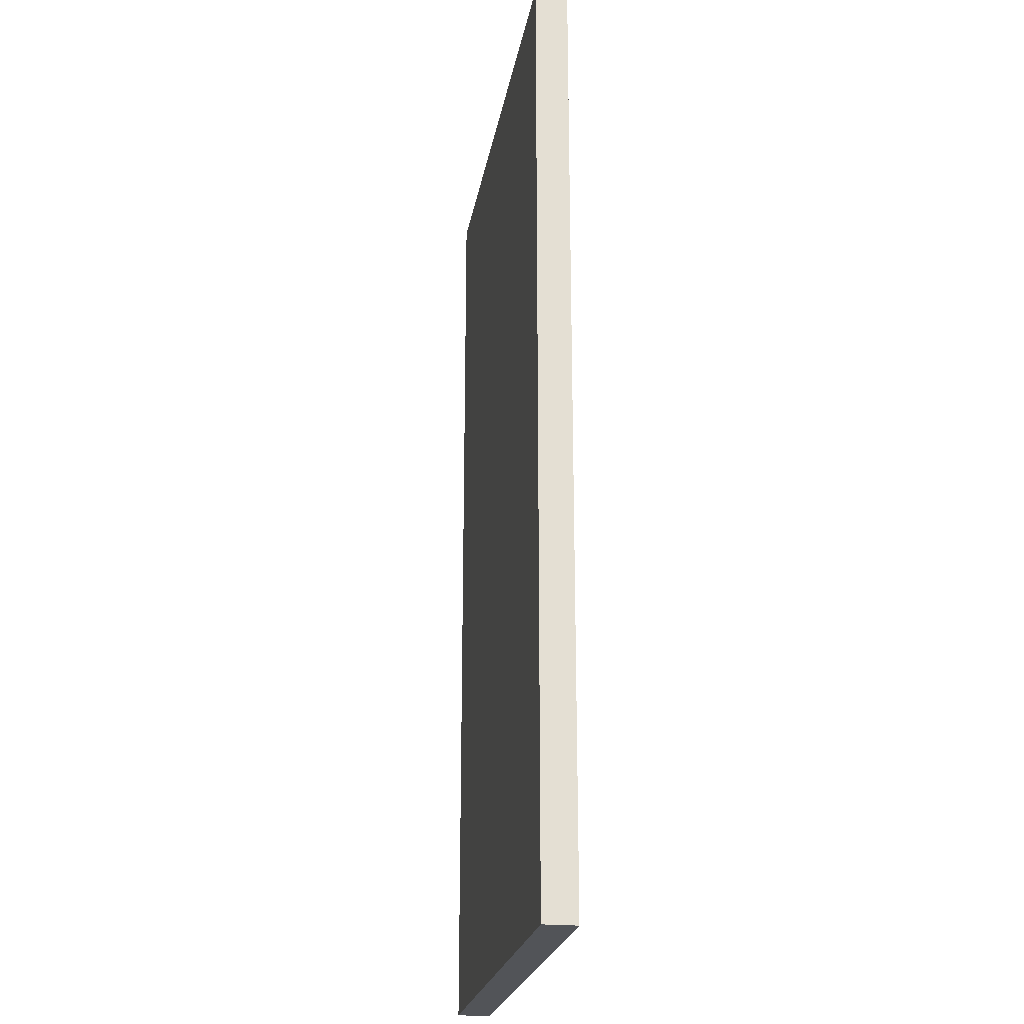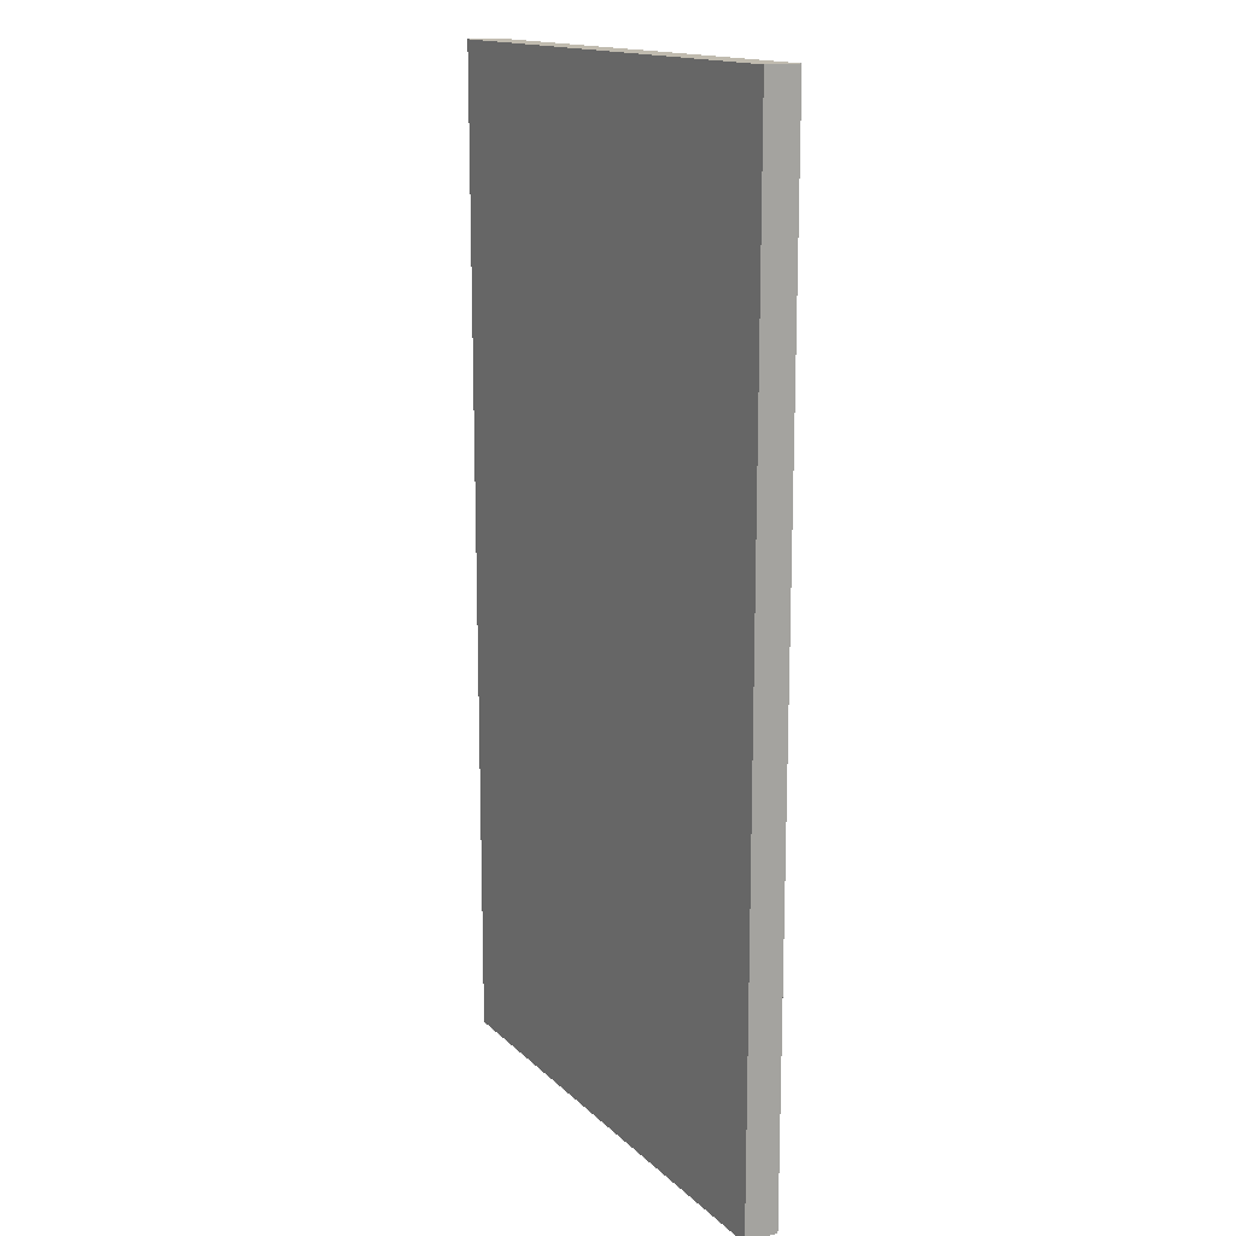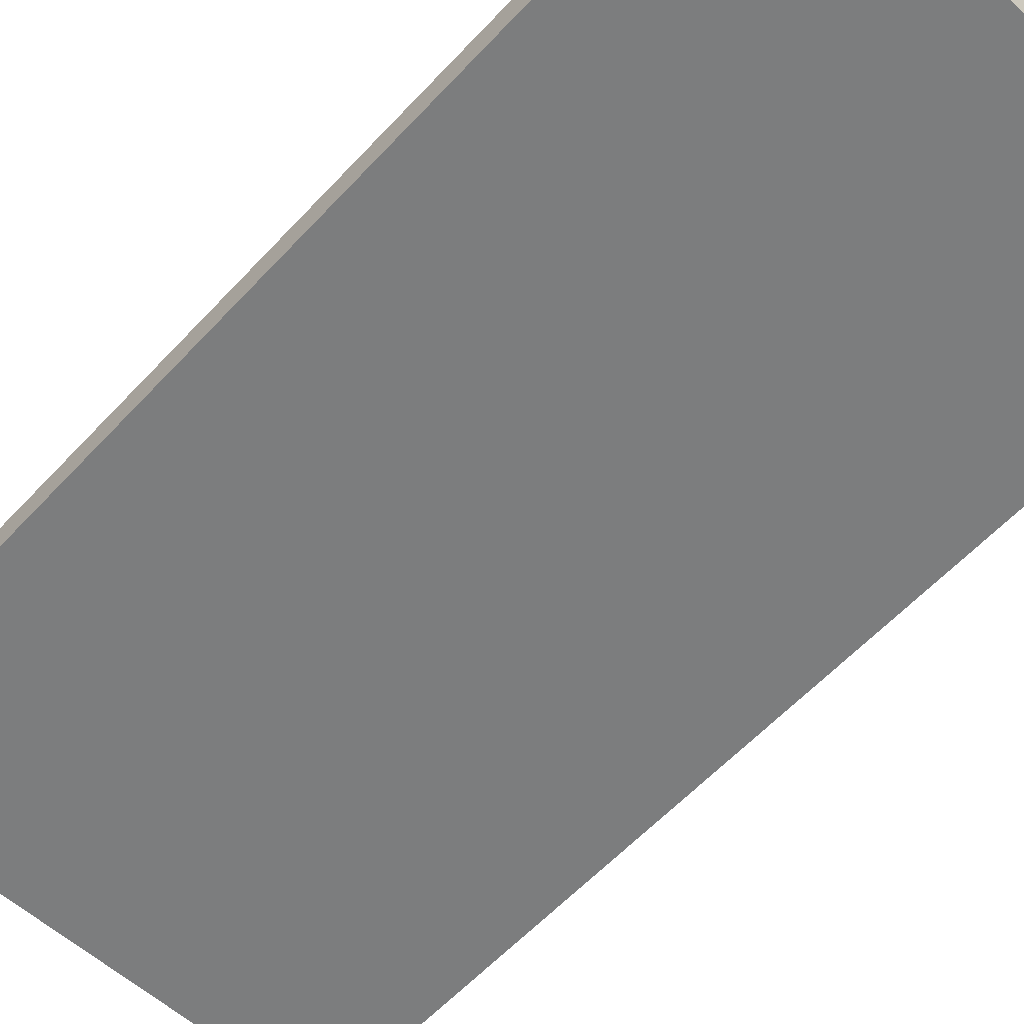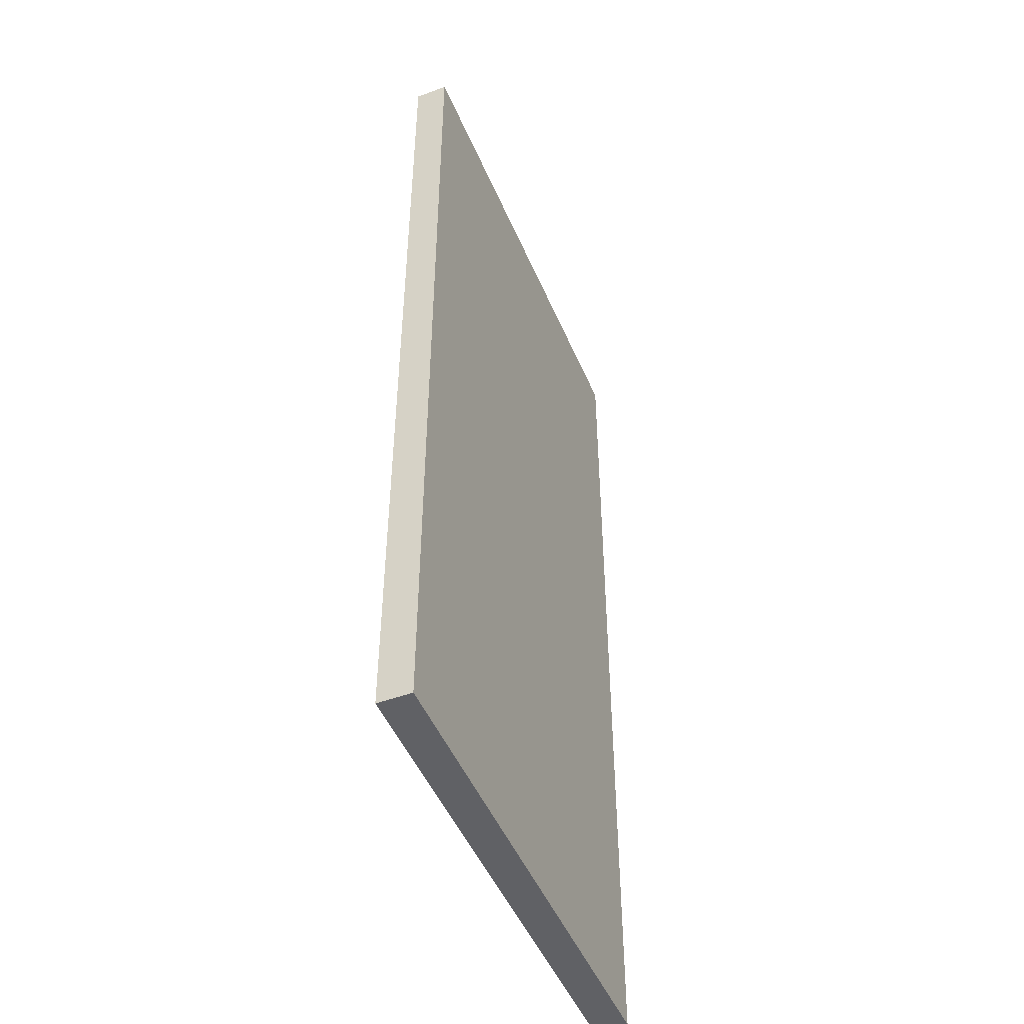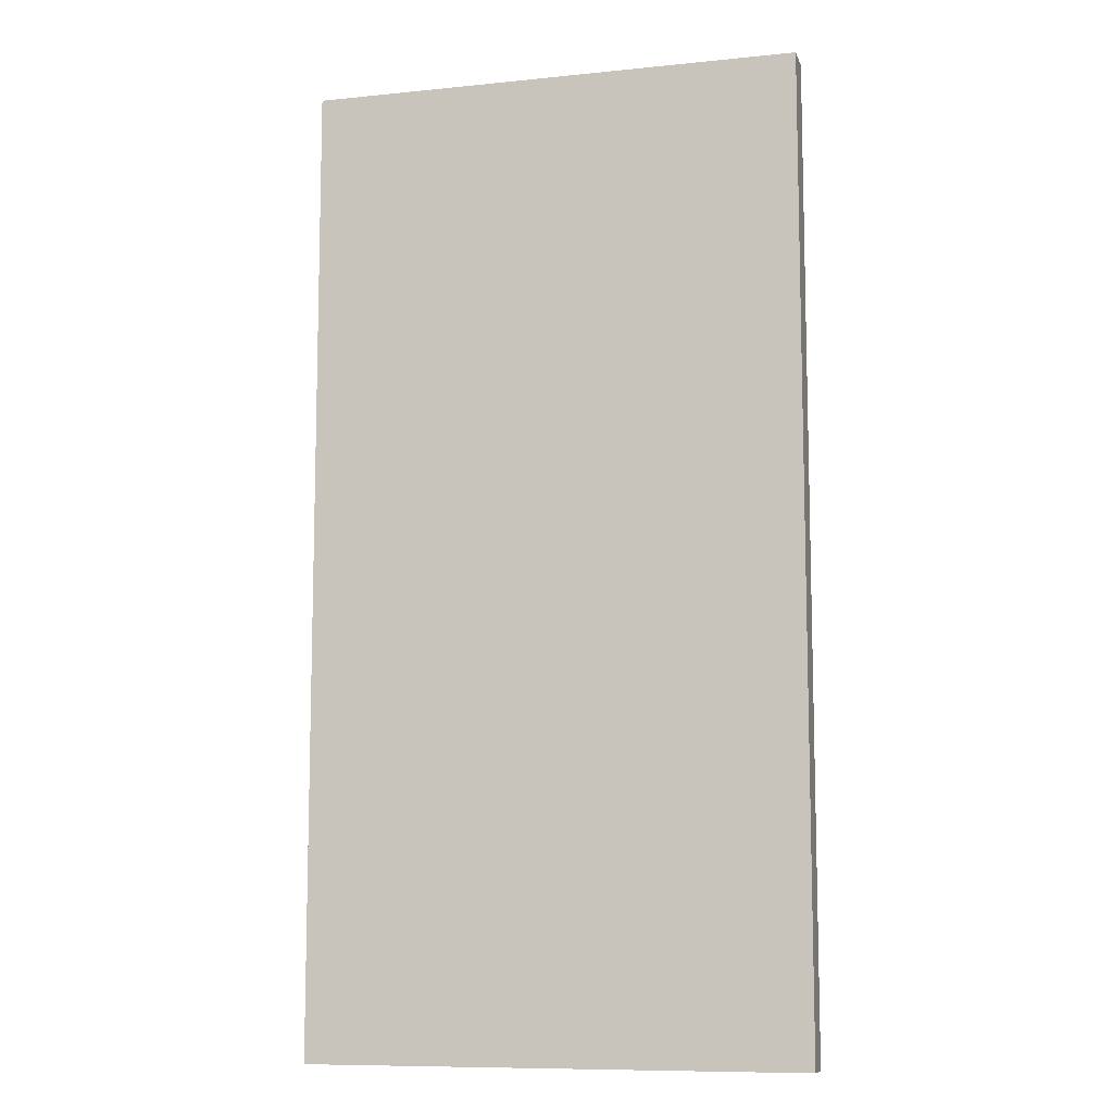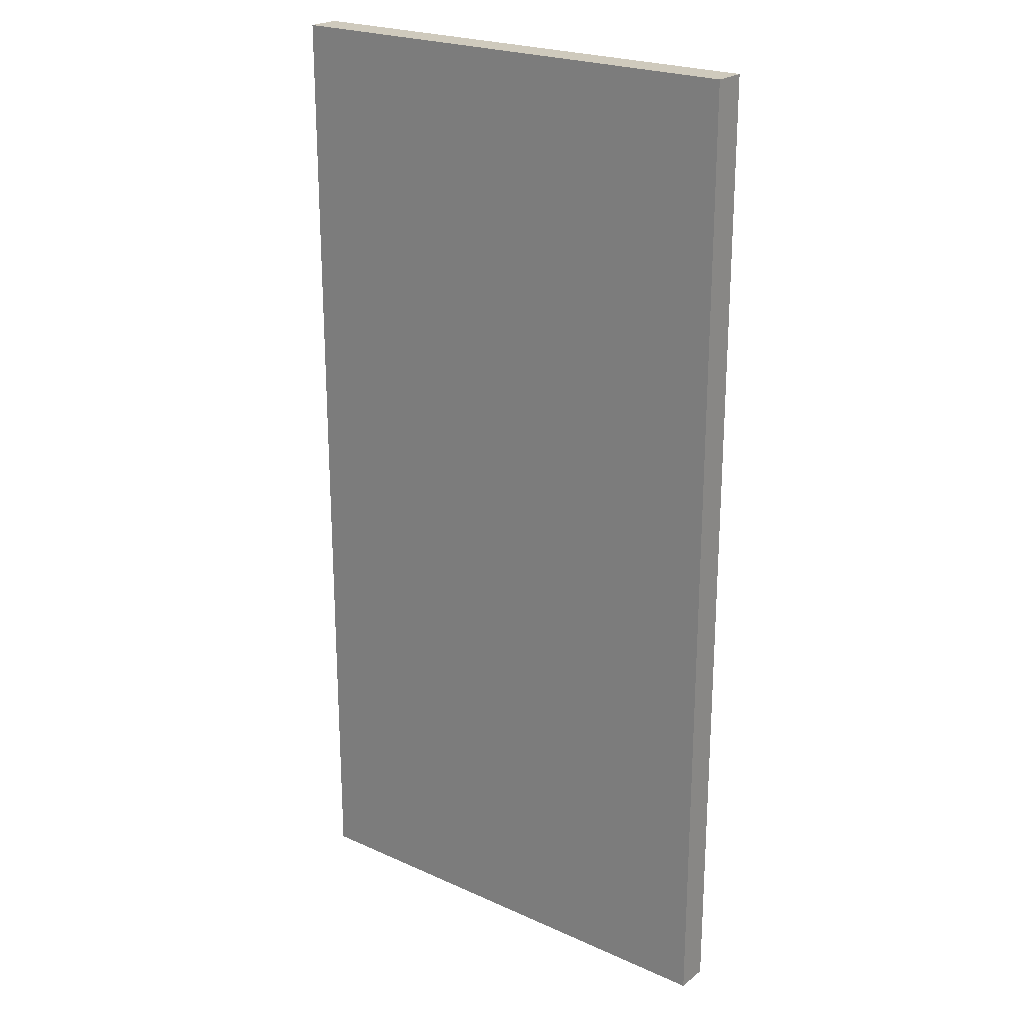
<metadata>
{"format":"obj","ext":"obj","renderer":"f3d","projection":"perspective","resolution":1024,"background":"white","views":[{"elev":-23.1,"azim":-99.6,"up":"+Z"},{"elev":16.0,"azim":-119.6,"up":"+Z"},{"elev":-59.0,"azim":137.6,"up":"+Y"},{"elev":-48.8,"azim":-67.5,"up":"+Z"},{"elev":-9.6,"azim":-165.1,"up":"+Z"},{"elev":22.8,"azim":-142.4,"up":"+Z"}]}
</metadata>
<code>
v  -17.5 1.191 34.54
v  -17.5 1.191 -34.54
v  -17.5 -1.191 -34.54
v  -17.5 -1.191 34.54
v  17.5 -1.191 -34.54
v  17.5 -1.191 34.54
v  17.5 1.191 34.54
v  17.5 1.191 -34.54
g Object015
f 1 2 3
f 3 4 1
f 4 3 5
f 5 6 4
f 1 4 6
f 6 7 1
f 2 1 7
f 7 8 2
f 3 2 8
f 8 5 3
f 6 5 8
f 8 7 6

</code>
